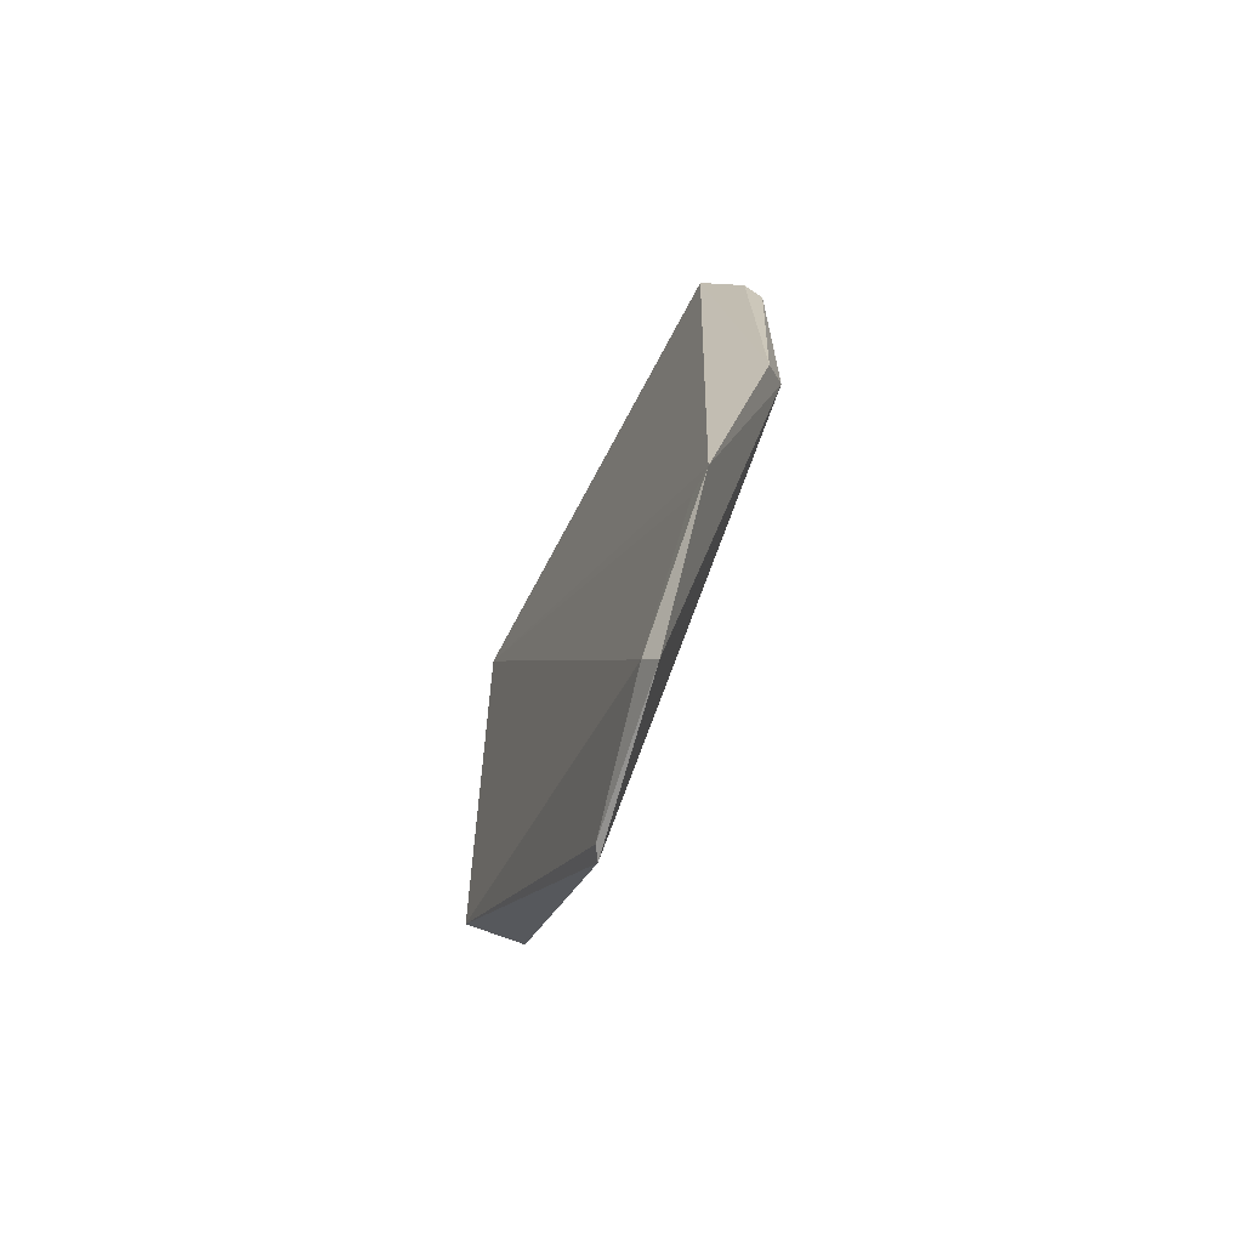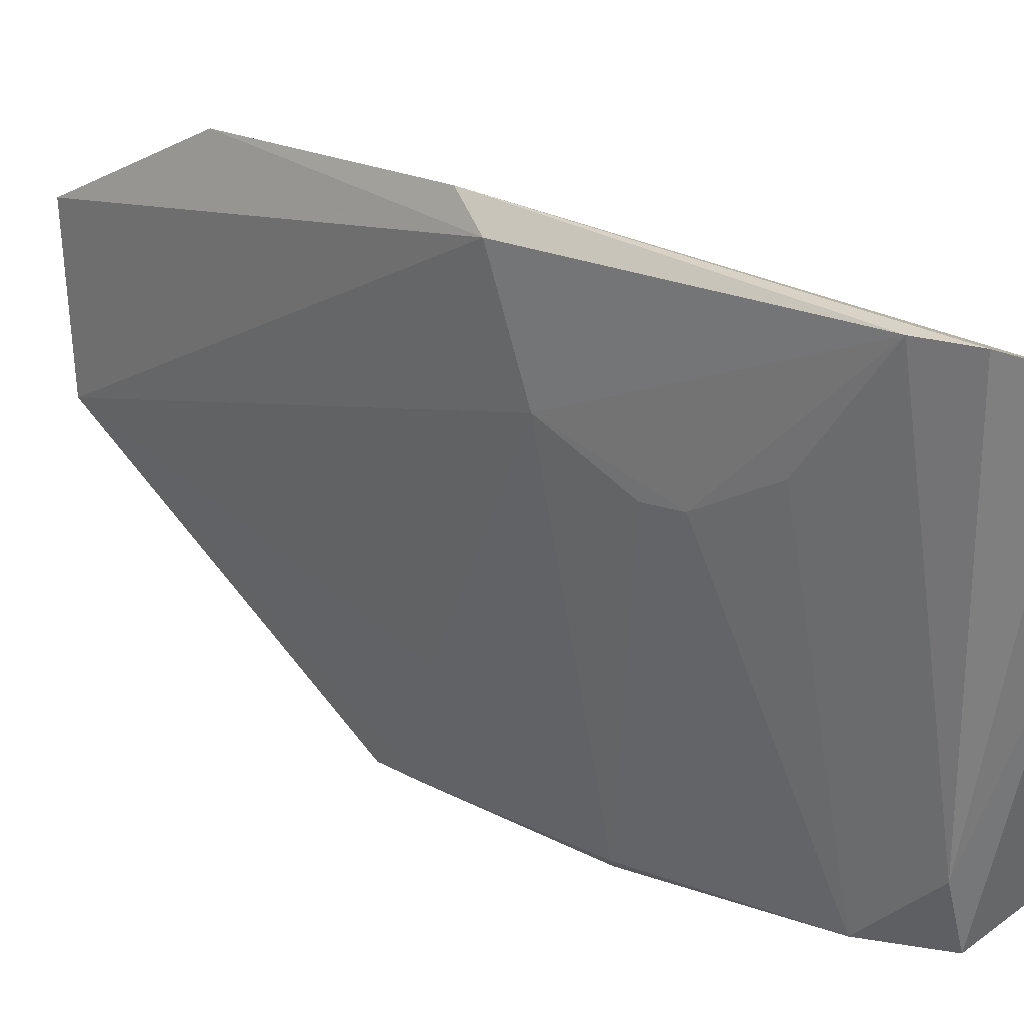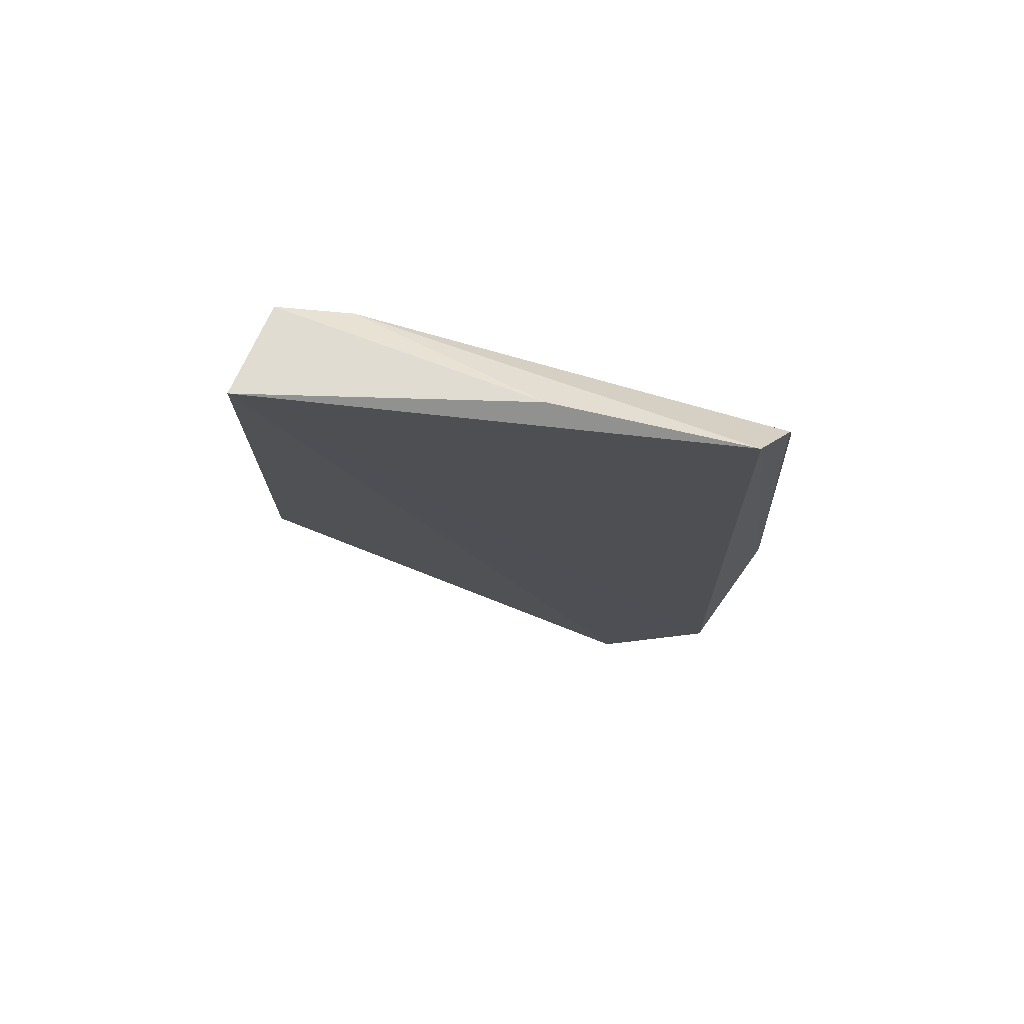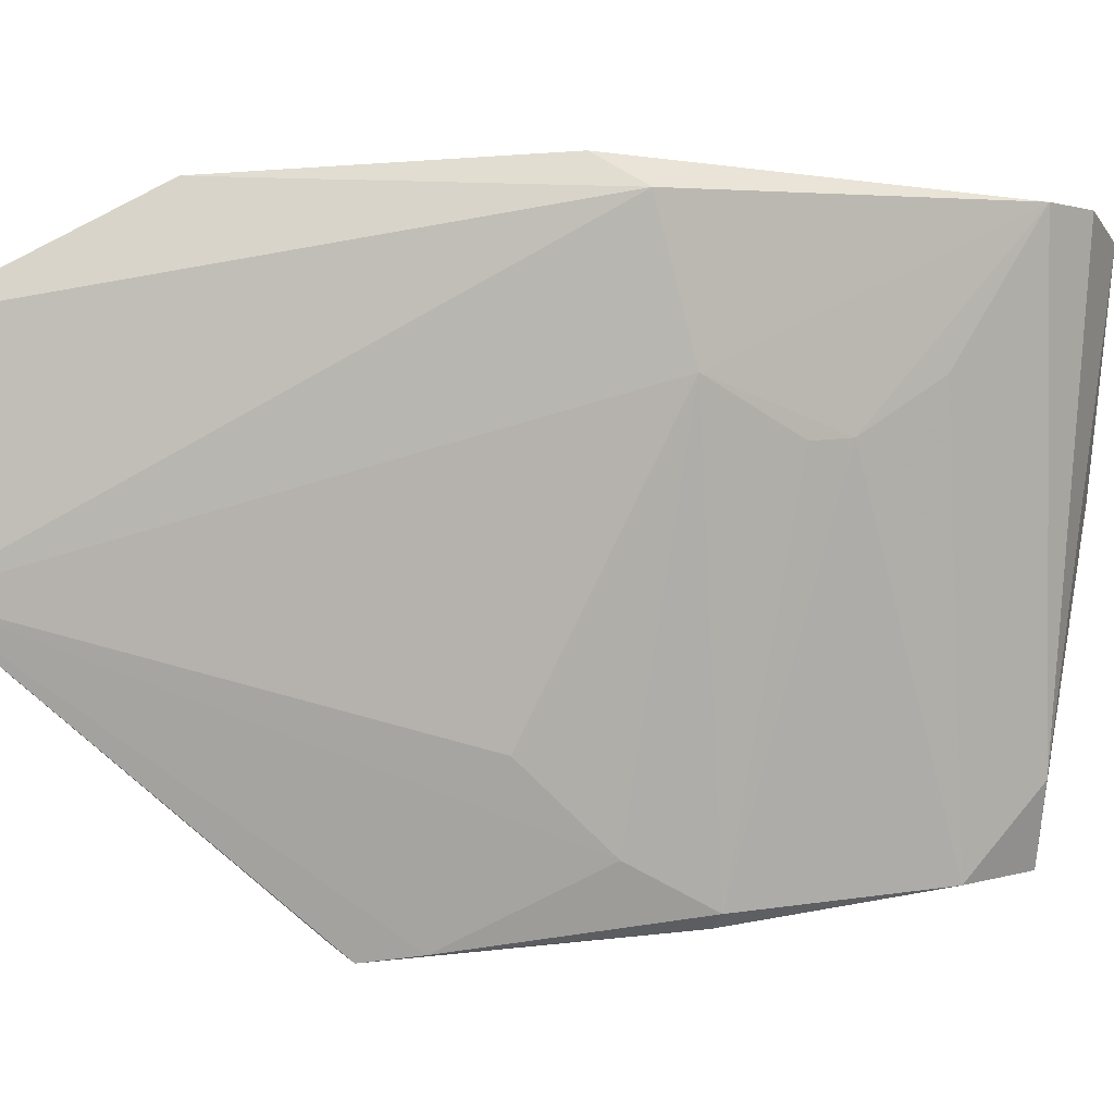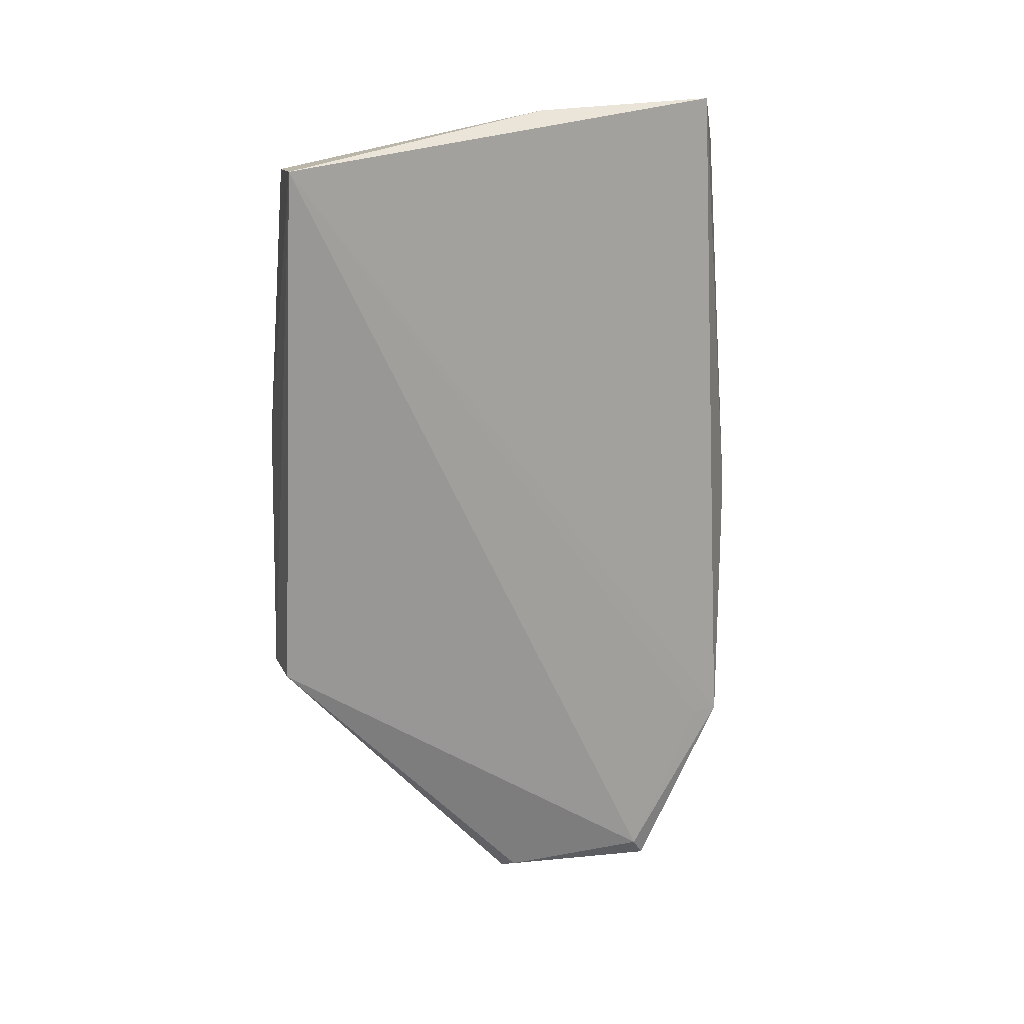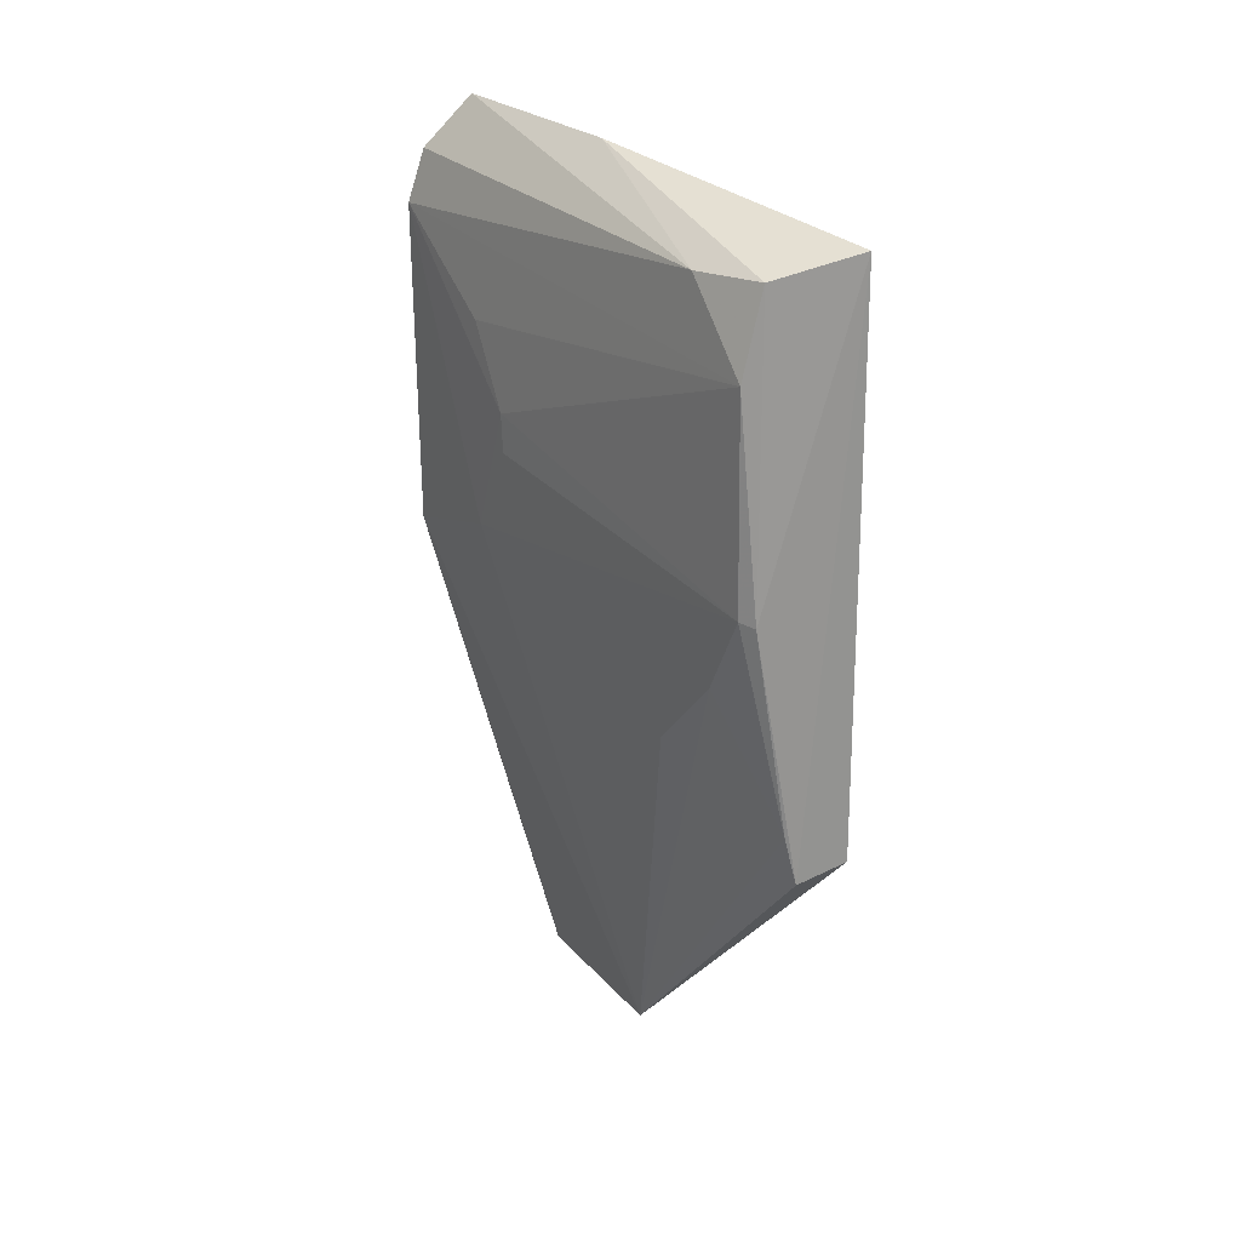
<metadata>
{"format":"obj","ext":"obj","renderer":"f3d","projection":"perspective","resolution":1024,"background":"white","views":[{"elev":-67.5,"azim":-15.0,"up":"+Y"},{"elev":25.8,"azim":123.1,"up":"+Z"},{"elev":75.9,"azim":-68.8,"up":"+Y"},{"elev":2.8,"azim":63.9,"up":"+Z"},{"elev":19.6,"azim":-103.8,"up":"+Y"},{"elev":25.9,"azim":150.1,"up":"+Y"}]}
</metadata>
<code>
v 0.04172 0.09438 0.04663
v 0.04295 0.06194 0.04698
v 0.03865 0.08677 0.003496
v 0.02826 0.09481 0.0034
v 0.03586 0.03536 0.04722
v 0.03674 0.09374 0.003734
v 0.04261 0.08289 0.03619
v 0.04111 0.05862 0.04912
v 0.03813 0.09873 0.0448
v 0.03446 0.02042 0.02364
v 0.03869 0.09329 0.009949
v 0.03781 0.06879 0.001926
v 0.04312 0.08995 0.04695
v 0.03573 0.09837 0.02783
v 0.03444 0.01984 0.039
v 0.02909 0.04693 0.001405
v 0.03871 0.05475 0.01347
v 0.0425 0.07288 0.03208
v 0.03354 0.02164 0.0379
v 0.03412 0.04662 0.0009761
v 0.04267 0.06524 0.03618
v 0.0387 0.06916 0.002965
v 0.04253 0.0762 0.03227
v 0.03534 0.03527 0.04487
v 0.03398 0.02064 0.02482
v 0.03861 0.06213 0.00673
v 0.0351 0.05089 0.001291
f 8 5 2
f 9 4 5
f 9 8 1
f 9 5 8
f 11 3 6
f 11 9 1
f 12 6 3
f 12 4 6
f 13 8 2
f 13 1 8
f 13 11 1
f 13 7 3
f 13 3 11
f 14 6 4
f 14 4 9
f 14 11 6
f 14 9 11
f 15 10 2
f 15 2 5
f 19 15 5
f 19 4 16
f 20 10 16
f 20 16 4
f 20 4 12
f 21 2 10
f 21 10 17
f 21 13 2
f 22 12 3
f 22 18 21
f 23 3 7
f 23 7 13
f 23 21 18
f 23 13 21
f 23 22 3
f 23 18 22
f 24 19 5
f 24 5 4
f 24 4 19
f 25 19 16
f 25 16 10
f 25 10 15
f 25 15 19
f 26 17 10
f 26 22 21
f 26 21 17
f 27 20 12
f 27 12 22
f 27 22 26
f 27 26 10
f 27 10 20

</code>
